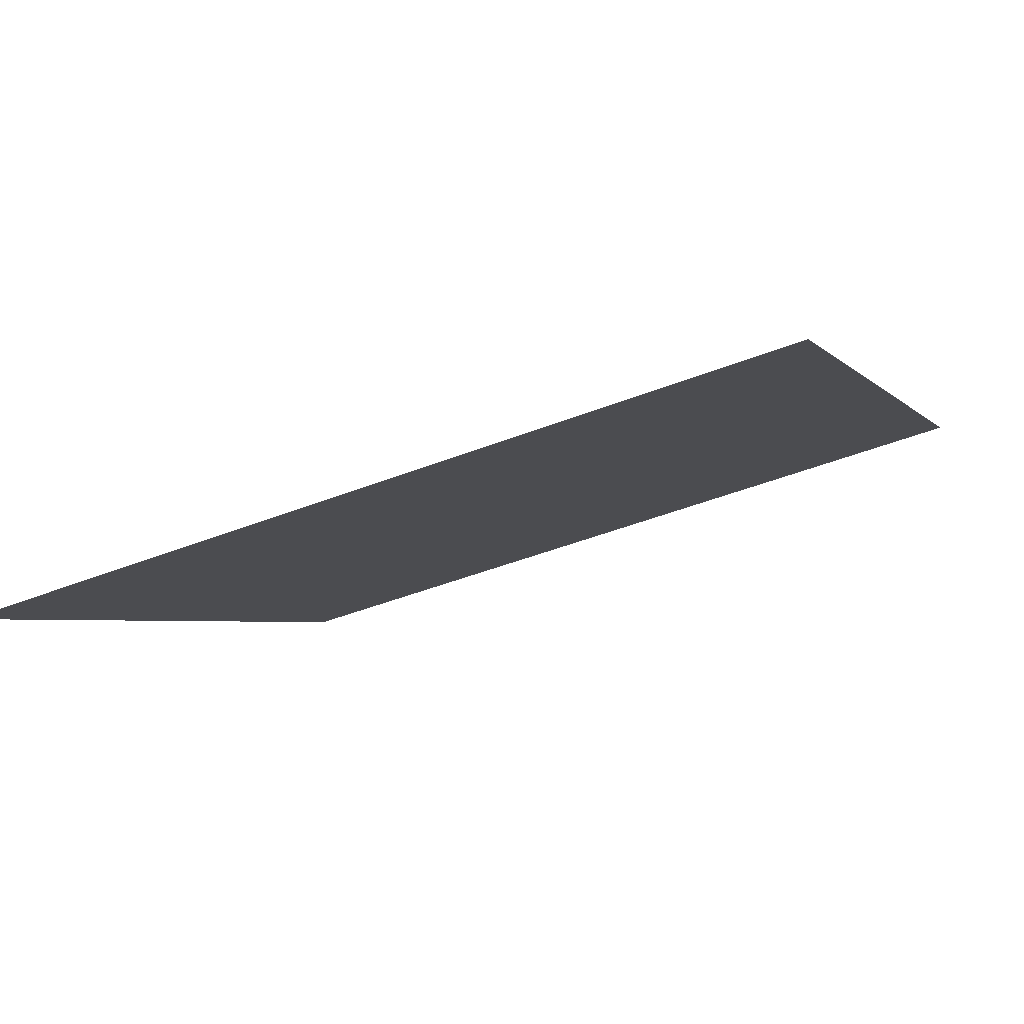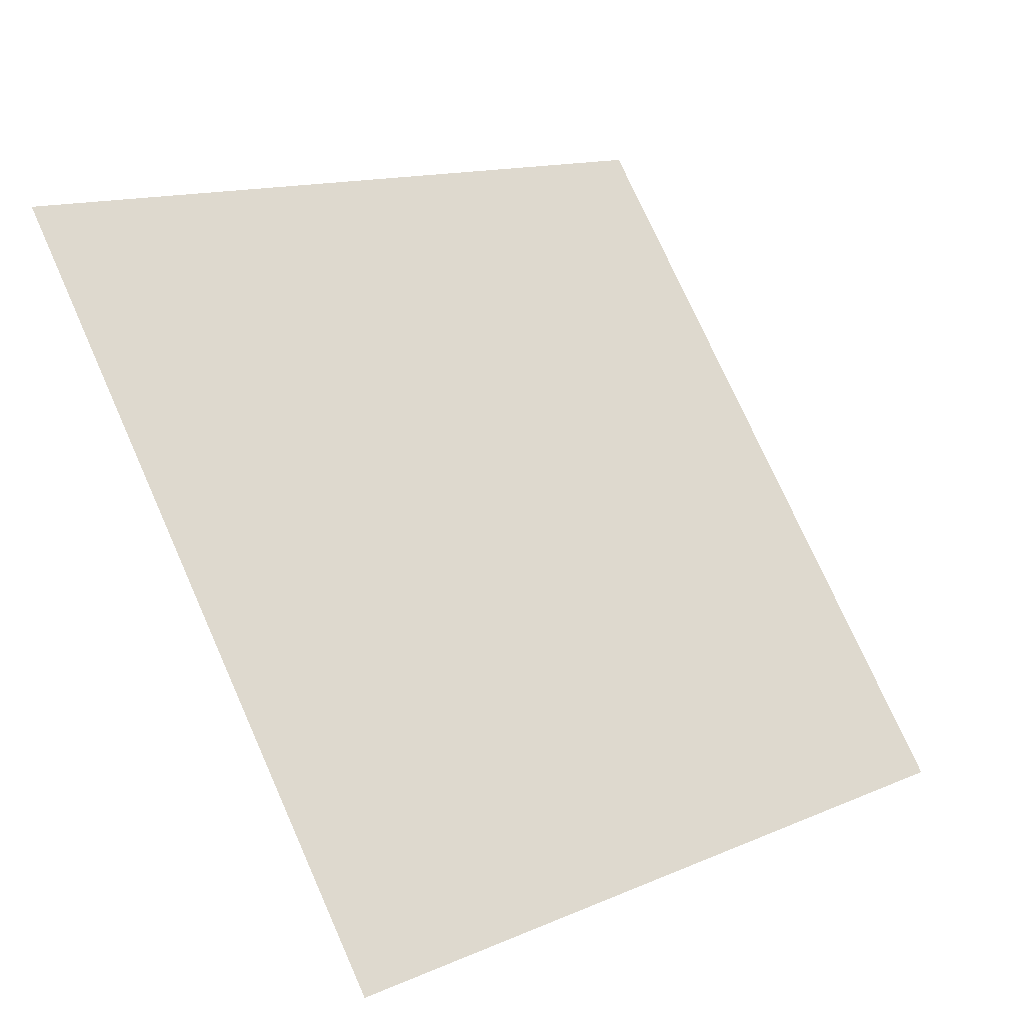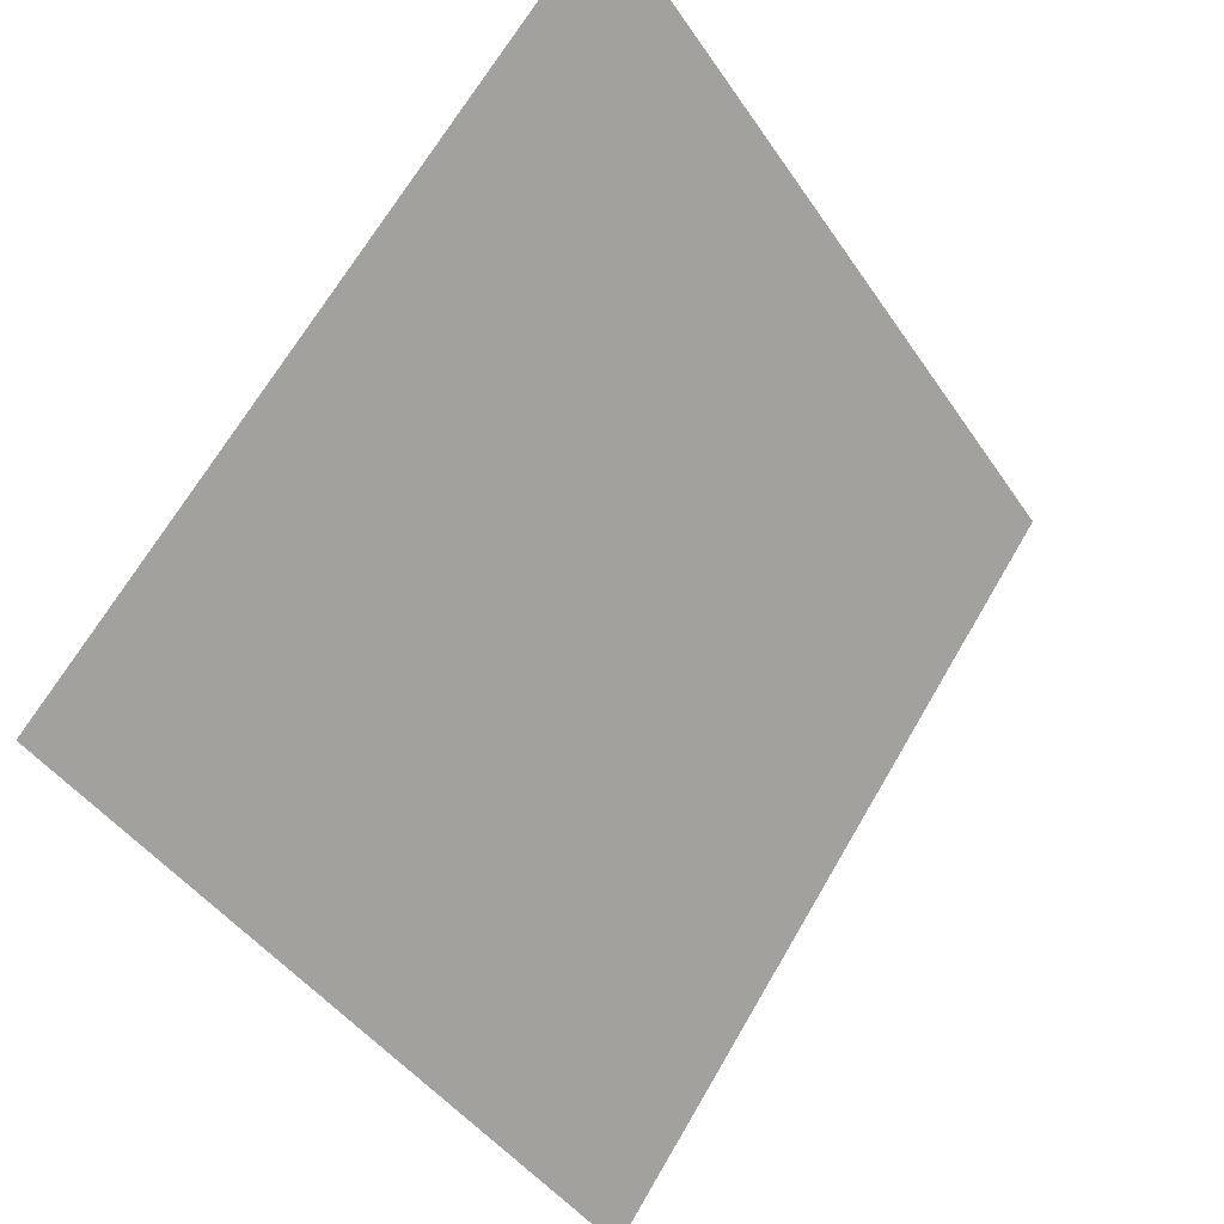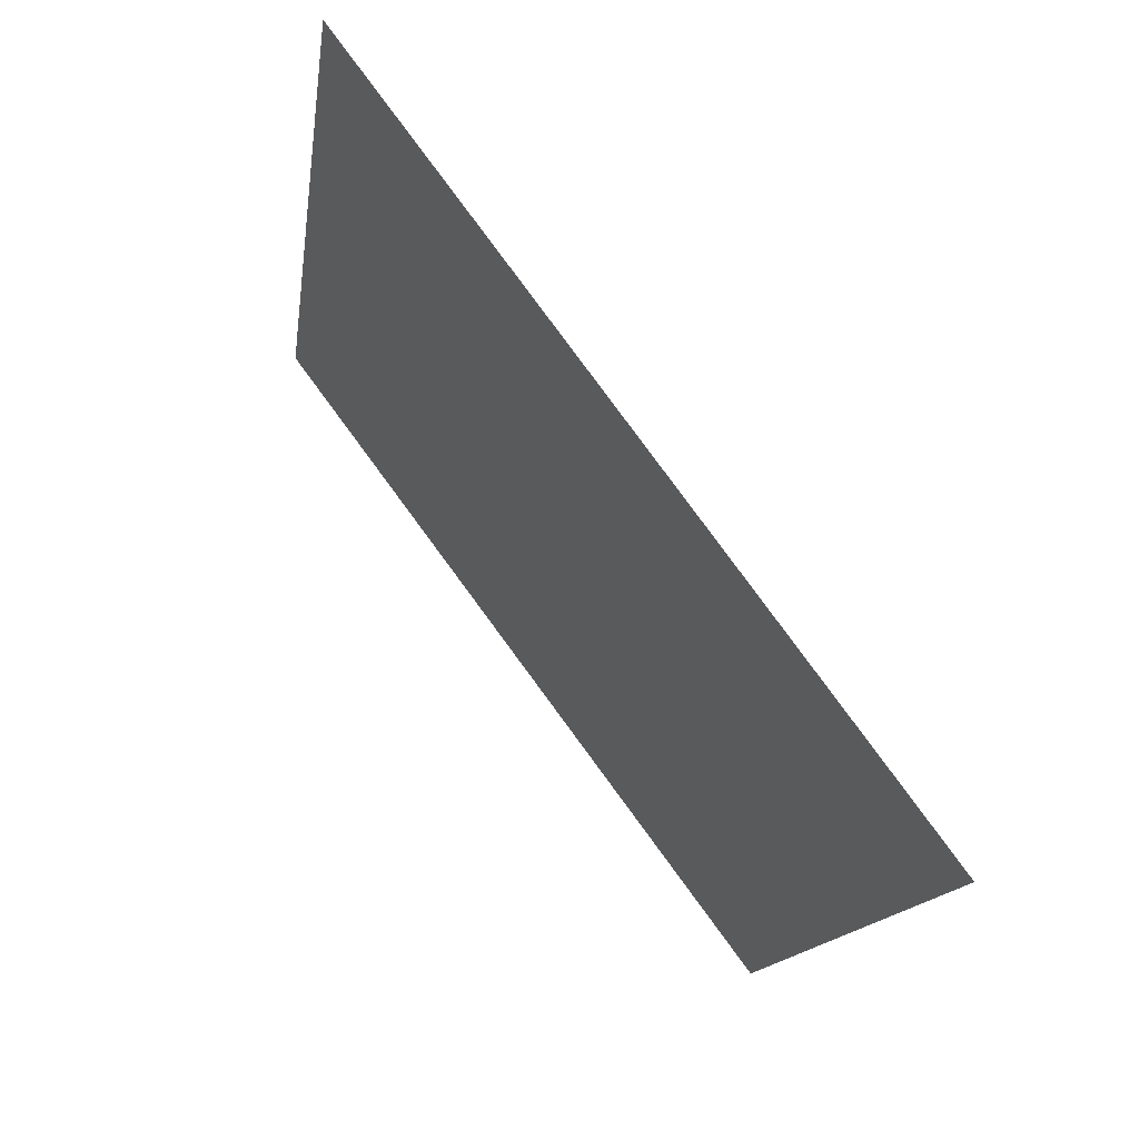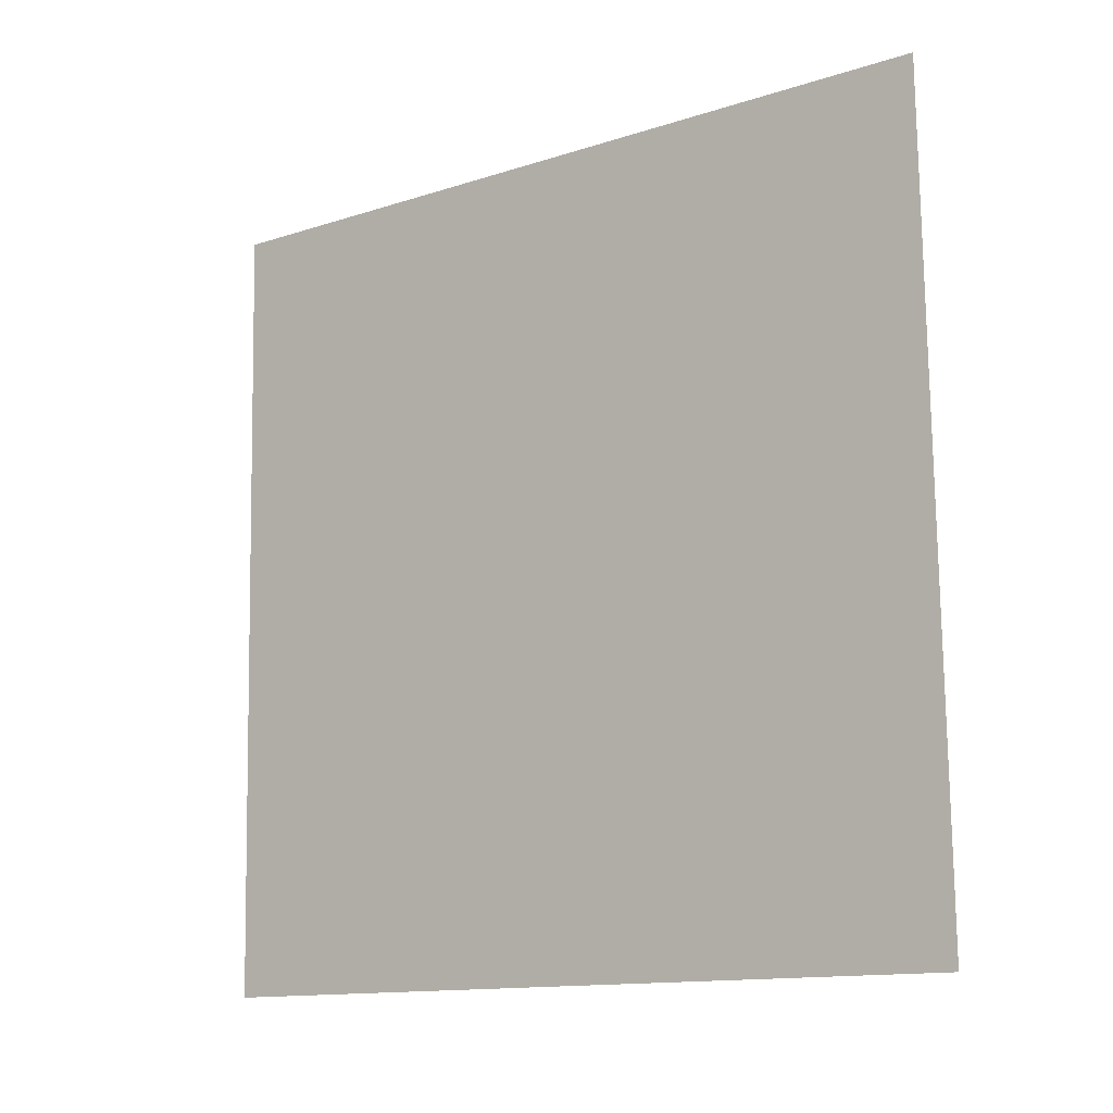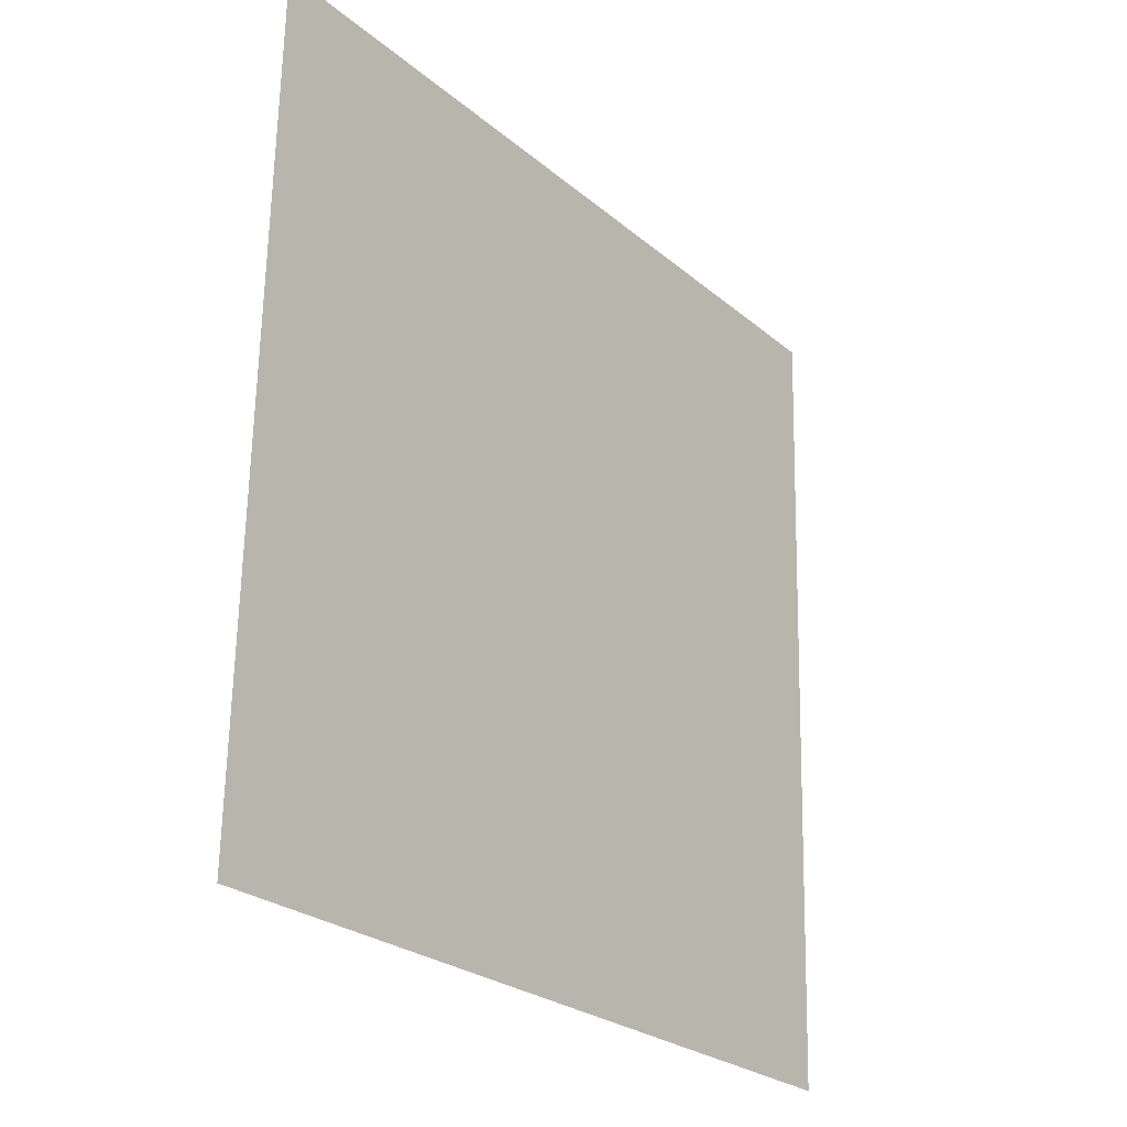
<metadata>
{"format":"obj","ext":"obj","renderer":"f3d","projection":"perspective","resolution":1024,"background":"white","views":[{"elev":-42.3,"azim":-155.2,"up":"+Y"},{"elev":74.4,"azim":66.4,"up":"+Y"},{"elev":68.2,"azim":-61.2,"up":"+Z"},{"elev":-13.3,"azim":-98.9,"up":"+Z"},{"elev":79.1,"azim":-90.3,"up":"+Y"},{"elev":66.0,"azim":-90.3,"up":"+Z"}]}
</metadata>
<code>
v -0.1941 0.6569 0.3302
v -0.2007 0.6571 0.3302
v -0.2006 0.661 0.3355
v -0.194 0.6608 0.3354
f 4 3 2 1

</code>
